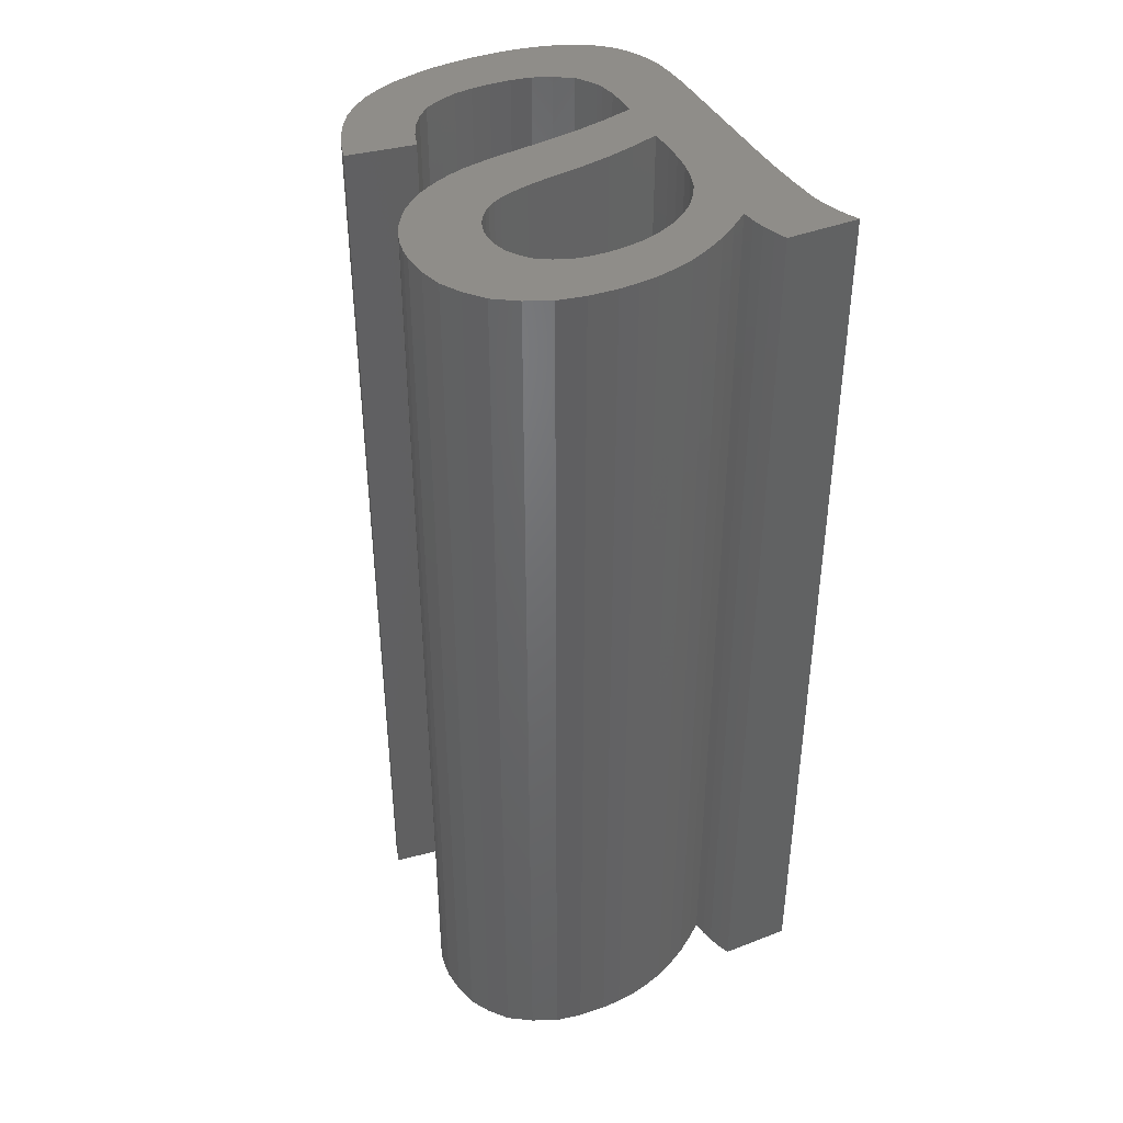
<metadata>
{"format":"stl","ext":"stl","renderer":"f3d","projection":"perspective","resolution":1024,"background":"white","views":[{"elev":40.7,"azim":-25.3,"up":"+Z"}]}
</metadata>
<code>
# stl→obj: 415 verts, 830 faces
v 0.01317 0.04854 0.0085
v 0.01317 0.04854 0.017
v 0.01322 0.04869 0.01275
v 0.01322 0.04869 0.017
v 0.01325 0.04885 0.017
v 0.01325 0.04885 0.01275
v 0.01326 0.049 0.017
v 0.01326 0.049 0.01275
v 0.01327 0.04916 0.017
v 0.01327 0.04916 0.0085
v 0.01326 0.049 0.0085
v 0.01325 0.04885 0.0085
v 0.01322 0.04869 0.0085
v 0.01276 0.04812 0.0085
v 0.01276 0.04812 0.017
v 0.01289 0.0482 0.01275
v 0.01289 0.0482 0.017
v 0.013 0.0483 0.017
v 0.013 0.0483 0.01275
v 0.01309 0.04842 0.017
v 0.01309 0.04842 0.01275
v 0.01309 0.04842 0.0085
v 0.013 0.0483 0.0085
v 0.01289 0.0482 0.0085
v 0.01213 0.04796 0.0085
v 0.01213 0.04796 0.017
v 0.0123 0.04798 0.01275
v 0.0123 0.04798 0.017
v 0.01246 0.048 0.017
v 0.01246 0.048 0.01275
v 0.01261 0.04805 0.017
v 0.01261 0.04805 0.01275
v 0.01261 0.04805 0.0085
v 0.01246 0.048 0.0085
v 0.0123 0.04798 0.0085
v 0.01159 0.04813 0.0085
v 0.01159 0.04813 0.017
v 0.01171 0.04805 0.01275
v 0.01171 0.04805 0.017
v 0.01184 0.048 0.017
v 0.01184 0.048 0.01275
v 0.01199 0.04797 0.017
v 0.01199 0.04797 0.01275
v 0.01199 0.04797 0.0085
v 0.01184 0.048 0.0085
v 0.01171 0.04805 0.0085
v 0.01142 0.04842 0.017
v 0.01142 0.04842 0.01417
v 0.0114 0.04854 0.017
v 0.01142 0.04842 0.01133
v 0.0114 0.04854 0.0085
v 0.01142 0.04842 0.0085
v 0.01145 0.04831 0.01133
v 0.01145 0.04831 0.0085
v 0.01151 0.04822 0.01133
v 0.01151 0.04822 0.0085
v 0.01151 0.04822 0.01417
v 0.01151 0.04822 0.017
v 0.01145 0.04831 0.01417
v 0.01145 0.04831 0.017
v 0.01145 0.04876 0.017
v 0.01145 0.04876 0.01487
v 0.01149 0.04883 0.017
v 0.01145 0.04876 0.01275
v 0.01149 0.04883 0.0085
v 0.01145 0.04876 0.01063
v 0.01145 0.04876 0.0085
v 0.01142 0.04869 0.01063
v 0.01142 0.04869 0.0085
v 0.01141 0.04861 0.01063
v 0.01141 0.04861 0.0085
v 0.01141 0.04861 0.01275
v 0.01141 0.04861 0.01487
v 0.01141 0.04861 0.017
v 0.01142 0.04869 0.01487
v 0.01142 0.04869 0.017
v 0.01142 0.04869 0.01275
v 0.01166 0.04899 0.017
v 0.01166 0.04899 0.01487
v 0.01173 0.04903 0.017
v 0.01166 0.04899 0.01275
v 0.01173 0.04903 0.0085
v 0.01166 0.04899 0.01063
v 0.01166 0.04899 0.0085
v 0.01159 0.04895 0.01063
v 0.01159 0.04895 0.0085
v 0.01154 0.04889 0.01063
v 0.01154 0.04889 0.0085
v 0.01154 0.04889 0.01275
v 0.01154 0.04889 0.01487
v 0.01154 0.04889 0.017
v 0.01159 0.04895 0.01487
v 0.01159 0.04895 0.017
v 0.01159 0.04895 0.01275
v 0.01226 0.04915 0.0085
v 0.01226 0.04915 0.017
v 0.01213 0.04913 0.01275
v 0.01213 0.04913 0.017
v 0.01199 0.04911 0.017
v 0.01199 0.04911 0.01275
v 0.01186 0.04907 0.017
v 0.01186 0.04907 0.01275
v 0.01186 0.04907 0.0085
v 0.01199 0.04911 0.0085
v 0.01213 0.04913 0.0085
v 0.01327 0.04938 0.017
v 0.01302 0.0493 0.017
v 0.01327 0.04938 0.0085
v 0.01302 0.0493 0.0085
v 0.01277 0.04924 0.017
v 0.01277 0.04924 0.0085
v 0.01252 0.04919 0.017
v 0.01252 0.04919 0.0085
v 0.01408 0.04757 0.017
v 0.01344 0.04757 0.017
v 0.01408 0.04757 0.0085
v 0.01344 0.04757 0.0085
v 0.01395 0.04789 0.017
v 0.01395 0.04789 0.01417
v 0.01393 0.048 0.017
v 0.01395 0.04789 0.01133
v 0.01393 0.048 0.0085
v 0.01395 0.04789 0.0085
v 0.01399 0.04778 0.01133
v 0.01399 0.04778 0.0085
v 0.01403 0.04767 0.01133
v 0.01403 0.04767 0.0085
v 0.01403 0.04767 0.01417
v 0.01403 0.04767 0.017
v 0.01399 0.04778 0.01417
v 0.01399 0.04778 0.017
v 0.01389 0.04908 0.017
v 0.01389 0.04881 0.017
v 0.01389 0.04908 0.0085
v 0.01389 0.04881 0.0085
v 0.01389 0.04854 0.017
v 0.01389 0.04854 0.0085
v 0.01391 0.04827 0.017
v 0.01391 0.04827 0.0085
v 0.01389 0.0499 0.017
v 0.01389 0.0499 0.0085
v 0.01386 0.05047 0.0085
v 0.01386 0.05047 0.017
v 0.01387 0.05033 0.01275
v 0.01387 0.05033 0.017
v 0.01388 0.05019 0.017
v 0.01388 0.05019 0.01275
v 0.01389 0.05004 0.017
v 0.01389 0.05004 0.01275
v 0.01389 0.05004 0.0085
v 0.01388 0.05019 0.0085
v 0.01387 0.05033 0.0085
v 0.01373 0.05079 0.017
v 0.01373 0.05079 0.01417
v 0.01367 0.05089 0.017
v 0.01373 0.05079 0.01133
v 0.01367 0.05089 0.0085
v 0.01373 0.05079 0.0085
v 0.01379 0.05069 0.01133
v 0.01379 0.05069 0.0085
v 0.01383 0.05058 0.01133
v 0.01383 0.05058 0.0085
v 0.01383 0.05058 0.01417
v 0.01383 0.05058 0.017
v 0.01379 0.05069 0.01417
v 0.01379 0.05069 0.017
v 0.01324 0.05116 0.0085
v 0.01324 0.05116 0.017
v 0.01336 0.05111 0.01275
v 0.01336 0.05111 0.017
v 0.01347 0.05105 0.017
v 0.01347 0.05105 0.01275
v 0.01357 0.05097 0.017
v 0.01357 0.05097 0.01275
v 0.01357 0.05097 0.0085
v 0.01347 0.05105 0.0085
v 0.01336 0.05111 0.0085
v 0.01249 0.05127 0.0085
v 0.01249 0.05127 0.017
v 0.01268 0.05126 0.01275
v 0.01268 0.05126 0.017
v 0.01287 0.05125 0.017
v 0.01287 0.05125 0.01275
v 0.01306 0.05121 0.017
v 0.01306 0.05121 0.01275
v 0.01306 0.05121 0.0085
v 0.01287 0.05125 0.0085
v 0.01268 0.05126 0.0085
v 0.01166 0.05114 0.0085
v 0.01166 0.05114 0.017
v 0.01187 0.0512 0.01275
v 0.01187 0.0512 0.017
v 0.01207 0.05124 0.017
v 0.01207 0.05124 0.01275
v 0.01228 0.05126 0.017
v 0.01228 0.05126 0.01275
v 0.01228 0.05126 0.0085
v 0.01207 0.05124 0.0085
v 0.01187 0.0512 0.0085
v 0.01112 0.05078 0.0085
v 0.01112 0.05078 0.017
v 0.01124 0.05089 0.01275
v 0.01124 0.05089 0.017
v 0.01137 0.051 0.017
v 0.01137 0.051 0.01275
v 0.01151 0.05108 0.017
v 0.01151 0.05108 0.01275
v 0.01151 0.05108 0.0085
v 0.01137 0.051 0.0085
v 0.01124 0.05089 0.0085
v 0.01085 0.05015 0.0085
v 0.01085 0.05015 0.017
v 0.0109 0.05032 0.01275
v 0.0109 0.05032 0.017
v 0.01095 0.05048 0.017
v 0.01095 0.05048 0.01275
v 0.01103 0.05063 0.017
v 0.01103 0.05063 0.01275
v 0.01103 0.05063 0.0085
v 0.01095 0.05048 0.0085
v 0.0109 0.05032 0.0085
v 0.01145 0.05007 0.017
v 0.01145 0.05007 0.0085
v 0.01176 0.05061 0.0085
v 0.01176 0.05061 0.017
v 0.01165 0.05049 0.01275
v 0.01165 0.05049 0.017
v 0.01156 0.05037 0.017
v 0.01156 0.05037 0.01275
v 0.0115 0.05022 0.017
v 0.0115 0.05022 0.01275
v 0.0115 0.05022 0.0085
v 0.01156 0.05037 0.0085
v 0.01165 0.05049 0.0085
v 0.0124 0.05076 0.0085
v 0.0124 0.05076 0.017
v 0.01223 0.05076 0.01275
v 0.01223 0.05076 0.017
v 0.01207 0.05073 0.017
v 0.01207 0.05073 0.01275
v 0.01191 0.05068 0.017
v 0.01191 0.05068 0.01275
v 0.01191 0.05068 0.0085
v 0.01207 0.05073 0.0085
v 0.01223 0.05076 0.0085
v 0.0131 0.05055 0.0085
v 0.0131 0.05055 0.017
v 0.01294 0.05065 0.01275
v 0.01294 0.05065 0.017
v 0.01277 0.05072 0.017
v 0.01277 0.05072 0.01275
v 0.01259 0.05075 0.017
v 0.01259 0.05075 0.01275
v 0.01259 0.05075 0.0085
v 0.01277 0.05072 0.0085
v 0.01294 0.05065 0.0085
v 0.01326 0.05017 0.017
v 0.01326 0.05017 0.01487
v 0.01327 0.05002 0.017
v 0.01326 0.05017 0.01275
v 0.01327 0.05002 0.0085
v 0.01326 0.05017 0.01063
v 0.01326 0.05017 0.0085
v 0.01324 0.05031 0.01063
v 0.01324 0.05031 0.0085
v 0.01321 0.05037 0.01063
v 0.01321 0.05037 0.0085
v 0.01318 0.05044 0.01063
v 0.01318 0.05044 0.0085
v 0.01318 0.05044 0.01275
v 0.01318 0.05044 0.01487
v 0.01318 0.05044 0.017
v 0.01321 0.05037 0.01487
v 0.01321 0.05037 0.017
v 0.01324 0.05031 0.01487
v 0.01324 0.05031 0.017
v 0.01321 0.05037 0.01275
v 0.01324 0.05031 0.01275
v 0.01327 0.0499 0.017
v 0.01327 0.0499 0.01594
v 0.01327 0.04986 0.017
v 0.01327 0.0499 0.01487
v 0.01327 0.0499 0.01381
v 0.01327 0.04994 0.01487
v 0.01327 0.04994 0.01381
v 0.01327 0.04998 0.01487
v 0.01327 0.04998 0.01381
v 0.01327 0.04998 0.01275
v 0.01327 0.04998 0.01169
v 0.01327 0.04998 0.01063
v 0.01327 0.04994 0.01063
v 0.01327 0.04994 0.009562
v 0.01327 0.0499 0.009562
v 0.01327 0.0499 0.0085
v 0.01327 0.04986 0.0085
v 0.01327 0.04994 0.017
v 0.01327 0.04994 0.01594
v 0.01327 0.04998 0.017
v 0.01327 0.04998 0.01594
v 0.01327 0.04998 0.009562
v 0.01327 0.04998 0.0085
v 0.01327 0.04994 0.0085
v 0.01327 0.0499 0.01275
v 0.01327 0.0499 0.01169
v 0.01327 0.0499 0.01063
v 0.01327 0.04994 0.01169
v 0.01327 0.04994 0.01275
v 0.01217 0.04965 0.017
v 0.01245 0.04969 0.017
v 0.01217 0.04965 0.0085
v 0.01245 0.04969 0.0085
v 0.01273 0.04973 0.017
v 0.01273 0.04973 0.0085
v 0.013 0.04979 0.017
v 0.013 0.04979 0.0085
v 0.01163 0.04956 0.0085
v 0.01163 0.04956 0.017
v 0.01176 0.04959 0.01275
v 0.01176 0.04959 0.017
v 0.0119 0.04962 0.017
v 0.0119 0.04962 0.01275
v 0.01204 0.04964 0.017
v 0.01204 0.04964 0.01275
v 0.01204 0.04964 0.0085
v 0.0119 0.04962 0.0085
v 0.01176 0.04959 0.0085
v 0.01129 0.04942 0.017
v 0.01129 0.04942 0.01417
v 0.01119 0.04936 0.017
v 0.01129 0.04942 0.01133
v 0.01119 0.04936 0.0085
v 0.01129 0.04942 0.0085
v 0.0114 0.04948 0.01133
v 0.0114 0.04948 0.0085
v 0.01151 0.04952 0.01133
v 0.01151 0.04952 0.0085
v 0.01151 0.04952 0.01417
v 0.01151 0.04952 0.017
v 0.0114 0.04948 0.01417
v 0.0114 0.04948 0.017
v 0.01093 0.04911 0.017
v 0.01093 0.04911 0.01417
v 0.01087 0.04901 0.017
v 0.01093 0.04911 0.01133
v 0.01087 0.04901 0.0085
v 0.01093 0.04911 0.0085
v 0.01101 0.0492 0.01133
v 0.01101 0.0492 0.0085
v 0.01109 0.04928 0.01133
v 0.01109 0.04928 0.0085
v 0.01109 0.04928 0.01417
v 0.01109 0.04928 0.017
v 0.01101 0.0492 0.01417
v 0.01101 0.0492 0.017
v 0.01075 0.04852 0.0085
v 0.01075 0.04852 0.017
v 0.01076 0.04865 0.01275
v 0.01076 0.04865 0.017
v 0.01078 0.04877 0.017
v 0.01078 0.04877 0.01275
v 0.01082 0.04889 0.017
v 0.01082 0.04889 0.01275
v 0.01082 0.04889 0.0085
v 0.01078 0.04877 0.0085
v 0.01076 0.04865 0.0085
v 0.01107 0.04778 0.017
v 0.01093 0.04794 0.017
v 0.01107 0.04778 0.0085
v 0.01093 0.04794 0.0085
v 0.01083 0.04811 0.017
v 0.01083 0.04811 0.0085
v 0.01077 0.04831 0.017
v 0.01077 0.04831 0.0085
v 0.01199 0.04748 0.017
v 0.01174 0.0475 0.017
v 0.01199 0.04748 0.0085
v 0.01174 0.0475 0.0085
v 0.0115 0.04754 0.017
v 0.0115 0.04754 0.0085
v 0.01128 0.04764 0.017
v 0.01128 0.04764 0.0085
v 0.01266 0.0476 0.0085
v 0.01266 0.0476 0.017
v 0.0125 0.04755 0.01275
v 0.0125 0.04755 0.017
v 0.01233 0.04751 0.017
v 0.01233 0.04751 0.01275
v 0.01216 0.04749 0.017
v 0.01216 0.04749 0.01275
v 0.01216 0.04749 0.0085
v 0.01233 0.04751 0.0085
v 0.0125 0.04755 0.0085
v 0.01332 0.04801 0.0085
v 0.01332 0.04801 0.017
v 0.01317 0.04789 0.01275
v 0.01317 0.04789 0.017
v 0.01301 0.04778 0.017
v 0.01301 0.04778 0.01275
v 0.01284 0.04769 0.017
v 0.01284 0.04769 0.01275
v 0.01284 0.04769 0.0085
v 0.01301 0.04778 0.0085
v 0.01317 0.04789 0.0085
v 0.0134 0.04767 0.017
v 0.0134 0.04767 0.01417
v 0.0134 0.04767 0.01133
v 0.0134 0.04767 0.0085
v 0.01336 0.04778 0.01133
v 0.01336 0.04778 0.0085
v 0.01334 0.0479 0.01133
v 0.01334 0.0479 0.0085
v 0.01334 0.0479 0.01417
v 0.01334 0.0479 0.017
v 0.01336 0.04778 0.01417
v 0.01336 0.04778 0.017
f 1 2 3
f 3 2 4
f 3 4 5
f 3 5 6
f 6 5 7
f 6 7 8
f 8 7 9
f 8 9 10
f 10 11 8
f 8 11 12
f 8 12 6
f 6 12 13
f 6 13 3
f 3 13 1
f 14 15 16
f 16 15 17
f 16 17 18
f 16 18 19
f 19 18 20
f 19 20 21
f 21 20 2
f 21 2 1
f 1 22 21
f 21 22 23
f 21 23 19
f 19 23 24
f 19 24 16
f 16 24 14
f 25 26 27
f 27 26 28
f 27 28 29
f 27 29 30
f 30 29 31
f 30 31 32
f 32 31 15
f 32 15 14
f 14 33 32
f 32 33 34
f 32 34 30
f 30 34 35
f 30 35 27
f 27 35 25
f 36 37 38
f 38 37 39
f 38 39 40
f 38 40 41
f 41 40 42
f 41 42 43
f 43 42 26
f 43 26 25
f 25 44 43
f 43 44 45
f 43 45 41
f 41 45 46
f 41 46 38
f 38 46 36
f 47 48 49
f 49 48 50
f 49 50 51
f 51 50 52
f 52 50 53
f 52 53 54
f 54 53 55
f 54 55 56
f 56 55 36
f 36 55 57
f 36 57 37
f 37 57 58
f 58 57 59
f 58 59 60
f 60 59 48
f 60 48 47
f 50 48 59
f 55 53 57
f 57 53 59
f 53 50 59
f 61 62 63
f 63 62 64
f 63 64 65
f 65 64 66
f 65 66 67
f 67 66 68
f 67 68 69
f 69 68 70
f 69 70 71
f 71 70 51
f 51 70 72
f 51 72 49
f 49 72 73
f 49 73 74
f 74 73 75
f 74 75 76
f 76 75 62
f 76 62 61
f 64 62 75
f 75 73 77
f 77 73 72
f 77 72 68
f 68 72 70
f 77 68 66
f 66 64 77
f 77 64 75
f 78 79 80
f 80 79 81
f 80 81 82
f 82 81 83
f 82 83 84
f 84 83 85
f 84 85 86
f 86 85 87
f 86 87 88
f 88 87 65
f 65 87 89
f 65 89 63
f 63 89 90
f 63 90 91
f 91 90 92
f 91 92 93
f 93 92 79
f 93 79 78
f 81 79 92
f 92 90 94
f 94 90 89
f 94 89 85
f 85 89 87
f 94 85 83
f 83 81 94
f 94 81 92
f 95 96 97
f 97 96 98
f 97 98 99
f 97 99 100
f 100 99 101
f 100 101 102
f 102 101 80
f 102 80 82
f 82 103 102
f 102 103 104
f 102 104 100
f 100 104 105
f 100 105 97
f 97 105 95
f 106 107 108
f 108 107 109
f 109 107 110
f 109 110 111
f 111 110 112
f 111 112 113
f 113 112 96
f 113 96 95
f 9 106 10
f 10 106 108
f 114 115 116
f 116 115 117
f 118 119 120
f 120 119 121
f 120 121 122
f 122 121 123
f 123 121 124
f 123 124 125
f 125 124 126
f 125 126 127
f 127 126 116
f 116 126 128
f 116 128 114
f 114 128 129
f 129 128 130
f 129 130 131
f 131 130 119
f 131 119 118
f 121 119 130
f 126 124 128
f 128 124 130
f 124 121 130
f 132 133 134
f 134 133 135
f 135 133 136
f 135 136 137
f 137 136 138
f 137 138 139
f 139 138 120
f 139 120 122
f 140 132 141
f 141 132 134
f 142 143 144
f 144 143 145
f 144 145 146
f 144 146 147
f 147 146 148
f 147 148 149
f 149 148 140
f 149 140 141
f 141 150 149
f 149 150 151
f 149 151 147
f 147 151 152
f 147 152 144
f 144 152 142
f 153 154 155
f 155 154 156
f 155 156 157
f 157 156 158
f 158 156 159
f 158 159 160
f 160 159 161
f 160 161 162
f 162 161 142
f 142 161 163
f 142 163 143
f 143 163 164
f 164 163 165
f 164 165 166
f 166 165 154
f 166 154 153
f 156 154 165
f 161 159 163
f 163 159 165
f 159 156 165
f 167 168 169
f 169 168 170
f 169 170 171
f 169 171 172
f 172 171 173
f 172 173 174
f 174 173 155
f 174 155 157
f 157 175 174
f 174 175 176
f 174 176 172
f 172 176 177
f 172 177 169
f 169 177 167
f 178 179 180
f 180 179 181
f 180 181 182
f 180 182 183
f 183 182 184
f 183 184 185
f 185 184 168
f 185 168 167
f 167 186 185
f 185 186 187
f 185 187 183
f 183 187 188
f 183 188 180
f 180 188 178
f 189 190 191
f 191 190 192
f 191 192 193
f 191 193 194
f 194 193 195
f 194 195 196
f 196 195 179
f 196 179 178
f 178 197 196
f 196 197 198
f 196 198 194
f 194 198 199
f 194 199 191
f 191 199 189
f 200 201 202
f 202 201 203
f 202 203 204
f 202 204 205
f 205 204 206
f 205 206 207
f 207 206 190
f 207 190 189
f 189 208 207
f 207 208 209
f 207 209 205
f 205 209 210
f 205 210 202
f 202 210 200
f 211 212 213
f 213 212 214
f 213 214 215
f 213 215 216
f 216 215 217
f 216 217 218
f 218 217 201
f 218 201 200
f 200 219 218
f 218 219 220
f 218 220 216
f 216 220 221
f 216 221 213
f 213 221 211
f 222 212 223
f 223 212 211
f 224 225 226
f 226 225 227
f 226 227 228
f 226 228 229
f 229 228 230
f 229 230 231
f 231 230 222
f 231 222 223
f 223 232 231
f 231 232 233
f 231 233 229
f 229 233 234
f 229 234 226
f 226 234 224
f 235 236 237
f 237 236 238
f 237 238 239
f 237 239 240
f 240 239 241
f 240 241 242
f 242 241 225
f 242 225 224
f 224 243 242
f 242 243 244
f 242 244 240
f 240 244 245
f 240 245 237
f 237 245 235
f 246 247 248
f 248 247 249
f 248 249 250
f 248 250 251
f 251 250 252
f 251 252 253
f 253 252 236
f 253 236 235
f 235 254 253
f 253 254 255
f 253 255 251
f 251 255 256
f 251 256 248
f 248 256 246
f 257 258 259
f 259 258 260
f 259 260 261
f 261 260 262
f 261 262 263
f 263 262 264
f 263 264 265
f 265 264 266
f 265 266 267
f 267 266 268
f 267 268 269
f 269 268 246
f 246 268 270
f 246 270 247
f 247 270 271
f 247 271 272
f 272 271 273
f 272 273 274
f 274 273 275
f 274 275 276
f 276 275 258
f 276 258 257
f 273 271 277
f 277 271 270
f 277 270 266
f 266 270 268
f 260 258 275
f 275 273 278
f 278 273 277
f 278 277 264
f 264 277 266
f 278 264 262
f 262 260 278
f 278 260 275
f 279 280 281
f 281 280 282
f 281 282 283
f 283 282 284
f 283 284 285
f 285 284 286
f 285 286 287
f 287 286 259
f 287 259 288
f 288 259 261
f 288 261 289
f 289 261 290
f 289 290 291
f 291 290 292
f 291 292 293
f 293 292 294
f 293 294 295
f 279 296 280
f 280 296 297
f 280 297 282
f 282 297 284
f 296 298 297
f 297 298 299
f 297 299 284
f 284 299 286
f 298 259 299
f 299 259 286
f 290 261 300
f 300 261 301
f 300 301 302
f 300 302 292
f 292 302 294
f 281 303 295
f 295 303 304
f 295 304 305
f 305 304 306
f 305 306 291
f 291 306 289
f 292 290 300
f 303 281 283
f 305 291 293
f 303 283 285
f 285 287 307
f 307 287 288
f 307 288 306
f 306 288 289
f 293 295 305
f 304 303 307
f 307 303 285
f 304 307 306
f 308 309 310
f 310 309 311
f 311 309 312
f 311 312 313
f 313 312 314
f 313 314 315
f 315 314 281
f 315 281 295
f 316 317 318
f 318 317 319
f 318 319 320
f 318 320 321
f 321 320 322
f 321 322 323
f 323 322 308
f 323 308 310
f 310 324 323
f 323 324 325
f 323 325 321
f 321 325 326
f 321 326 318
f 318 326 316
f 327 328 329
f 329 328 330
f 329 330 331
f 331 330 332
f 332 330 333
f 332 333 334
f 334 333 335
f 334 335 336
f 336 335 316
f 316 335 337
f 316 337 317
f 317 337 338
f 338 337 339
f 338 339 340
f 340 339 328
f 340 328 327
f 330 328 339
f 335 333 337
f 337 333 339
f 333 330 339
f 341 342 343
f 343 342 344
f 343 344 345
f 345 344 346
f 346 344 347
f 346 347 348
f 348 347 349
f 348 349 350
f 350 349 331
f 331 349 351
f 331 351 329
f 329 351 352
f 352 351 353
f 352 353 354
f 354 353 342
f 354 342 341
f 344 342 353
f 349 347 351
f 351 347 353
f 347 344 353
f 355 356 357
f 357 356 358
f 357 358 359
f 357 359 360
f 360 359 361
f 360 361 362
f 362 361 343
f 362 343 345
f 345 363 362
f 362 363 364
f 362 364 360
f 360 364 365
f 360 365 357
f 357 365 355
f 366 367 368
f 368 367 369
f 369 367 370
f 369 370 371
f 371 370 372
f 371 372 373
f 373 372 356
f 373 356 355
f 374 375 376
f 376 375 377
f 377 375 378
f 377 378 379
f 379 378 380
f 379 380 381
f 381 380 366
f 381 366 368
f 382 383 384
f 384 383 385
f 384 385 386
f 384 386 387
f 387 386 388
f 387 388 389
f 389 388 374
f 389 374 376
f 376 390 389
f 389 390 391
f 389 391 387
f 387 391 392
f 387 392 384
f 384 392 382
f 393 394 395
f 395 394 396
f 395 396 397
f 395 397 398
f 398 397 399
f 398 399 400
f 400 399 383
f 400 383 382
f 382 401 400
f 400 401 402
f 400 402 398
f 398 402 403
f 398 403 395
f 395 403 393
f 404 405 115
f 115 405 406
f 115 406 117
f 117 406 407
f 407 406 408
f 407 408 409
f 409 408 410
f 409 410 411
f 411 410 393
f 393 410 412
f 393 412 394
f 394 412 413
f 413 412 414
f 413 414 415
f 415 414 405
f 415 405 404
f 406 405 414
f 410 408 412
f 412 408 414
f 408 406 414
f 413 120 394
f 394 120 138
f 394 138 2
f 2 138 136
f 2 136 4
f 4 136 133
f 4 133 5
f 5 133 7
f 7 133 132
f 7 132 9
f 9 132 106
f 106 132 140
f 106 140 281
f 281 140 279
f 279 140 296
f 296 140 298
f 298 140 148
f 298 148 259
f 259 148 146
f 259 146 257
f 257 146 145
f 257 145 276
f 276 145 143
f 276 143 164
f 413 415 120
f 120 415 118
f 118 415 404
f 118 404 115
f 114 129 115
f 115 129 131
f 115 131 118
f 276 164 274
f 274 164 166
f 274 166 153
f 274 153 272
f 272 153 155
f 272 155 173
f 272 173 247
f 247 173 171
f 247 171 170
f 170 168 247
f 247 168 249
f 249 168 184
f 249 184 250
f 250 184 182
f 250 182 181
f 250 181 252
f 252 181 179
f 252 179 236
f 236 179 195
f 236 195 238
f 238 195 193
f 238 193 239
f 239 193 192
f 239 192 241
f 241 192 190
f 241 190 225
f 225 190 206
f 225 206 204
f 225 204 227
f 227 204 203
f 227 203 228
f 228 203 201
f 228 201 217
f 228 217 230
f 230 217 215
f 230 215 214
f 212 222 214
f 214 222 230
f 281 314 106
f 106 314 107
f 107 314 312
f 107 312 110
f 110 312 309
f 110 309 112
f 112 309 96
f 96 309 308
f 96 308 98
f 98 308 322
f 98 322 99
f 99 322 320
f 99 320 101
f 101 320 319
f 101 319 317
f 101 317 80
f 80 317 338
f 80 338 78
f 78 338 340
f 78 340 93
f 93 340 327
f 93 327 91
f 91 327 329
f 91 329 63
f 63 329 352
f 63 352 354
f 63 354 61
f 61 354 341
f 61 341 76
f 76 341 343
f 76 343 361
f 76 361 74
f 74 361 359
f 74 359 358
f 74 358 49
f 49 358 356
f 49 356 372
f 49 372 47
f 47 372 370
f 47 370 60
f 60 370 367
f 60 367 366
f 60 366 58
f 58 366 380
f 58 380 37
f 37 380 378
f 37 378 39
f 39 378 375
f 39 375 40
f 40 375 374
f 40 374 42
f 42 374 26
f 26 374 388
f 26 388 386
f 26 386 28
f 28 386 385
f 28 385 29
f 29 385 383
f 29 383 31
f 31 383 399
f 31 399 15
f 15 399 397
f 15 397 17
f 17 397 396
f 17 396 18
f 18 396 394
f 18 394 20
f 20 394 2
f 407 123 117
f 117 123 125
f 117 125 127
f 407 409 123
f 123 409 122
f 122 409 411
f 122 411 393
f 403 23 393
f 393 23 22
f 393 22 1
f 23 403 24
f 24 403 402
f 24 402 14
f 14 402 401
f 14 401 33
f 33 401 382
f 33 382 34
f 34 382 392
f 34 392 35
f 35 392 391
f 35 391 25
f 25 391 390
f 25 390 376
f 377 45 376
f 376 45 44
f 376 44 25
f 45 377 46
f 46 377 379
f 46 379 36
f 36 379 381
f 36 381 56
f 56 381 368
f 56 368 54
f 54 368 369
f 54 369 371
f 54 371 52
f 52 371 373
f 52 373 51
f 51 373 355
f 51 355 365
f 51 365 71
f 71 365 364
f 71 364 363
f 71 363 69
f 69 363 345
f 69 345 346
f 69 346 67
f 67 346 348
f 67 348 65
f 65 348 350
f 65 350 331
f 65 331 88
f 88 331 332
f 88 332 86
f 86 332 334
f 86 334 84
f 84 334 336
f 84 336 82
f 82 336 316
f 82 316 103
f 103 316 326
f 103 326 325
f 103 325 104
f 104 325 324
f 104 324 105
f 105 324 310
f 105 310 95
f 95 310 311
f 95 311 113
f 113 311 111
f 111 311 313
f 111 313 109
f 109 313 315
f 109 315 108
f 108 315 295
f 108 295 141
f 141 295 294
f 141 294 302
f 302 301 141
f 141 301 150
f 150 301 261
f 150 261 151
f 151 261 263
f 151 263 152
f 152 263 265
f 152 265 142
f 142 265 162
f 162 265 267
f 162 267 160
f 160 267 158
f 158 267 269
f 158 269 157
f 157 269 175
f 175 269 246
f 175 246 176
f 176 246 177
f 177 246 167
f 167 246 256
f 167 256 186
f 186 256 255
f 186 255 187
f 187 255 188
f 188 255 254
f 188 254 178
f 178 254 235
f 178 235 197
f 197 235 245
f 197 245 198
f 198 245 244
f 198 244 199
f 199 244 243
f 199 243 189
f 189 243 224
f 189 224 208
f 208 224 209
f 209 224 234
f 209 234 210
f 210 234 233
f 210 233 200
f 200 233 219
f 219 233 232
f 219 232 220
f 220 232 221
f 221 232 223
f 221 223 211
f 141 134 108
f 108 134 10
f 10 134 11
f 11 134 135
f 11 135 12
f 12 135 13
f 13 135 137
f 13 137 1
f 1 137 139
f 1 139 393
f 393 139 122
f 127 116 117

</code>
